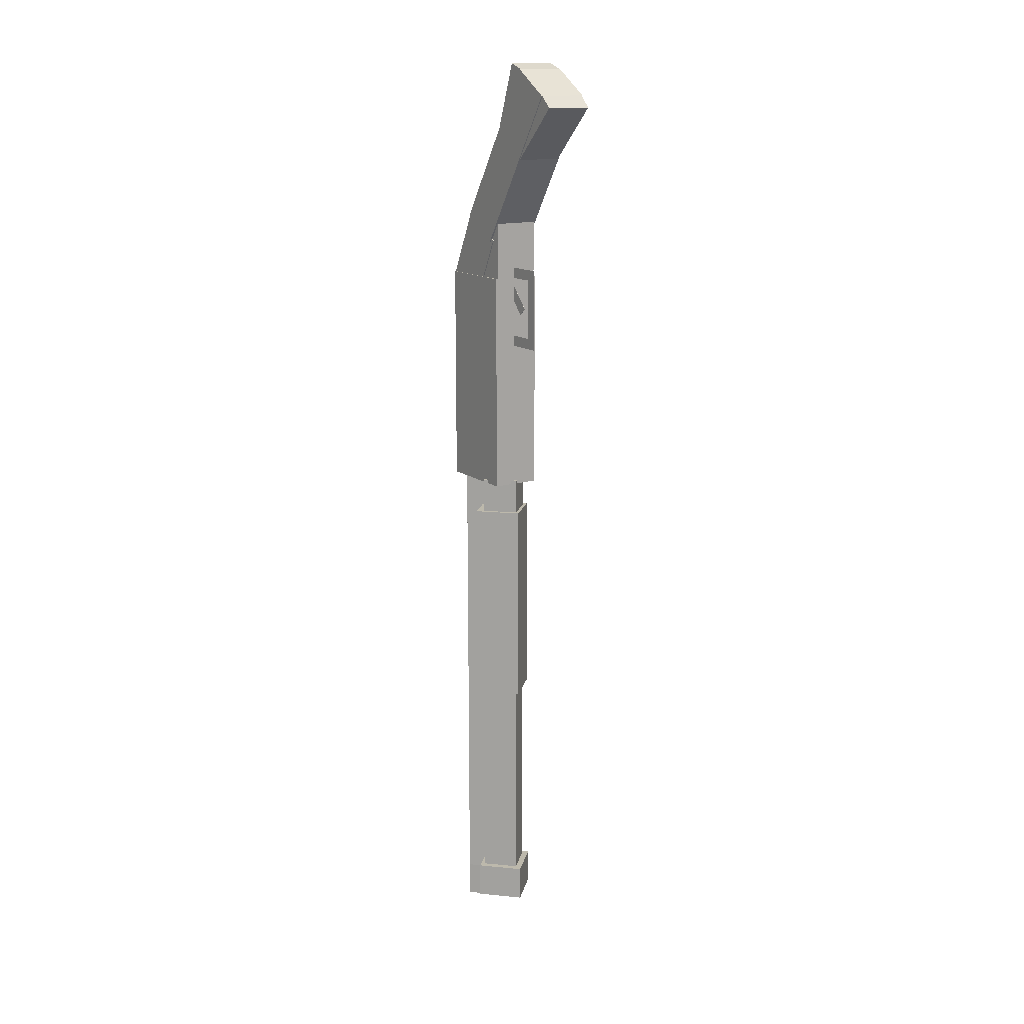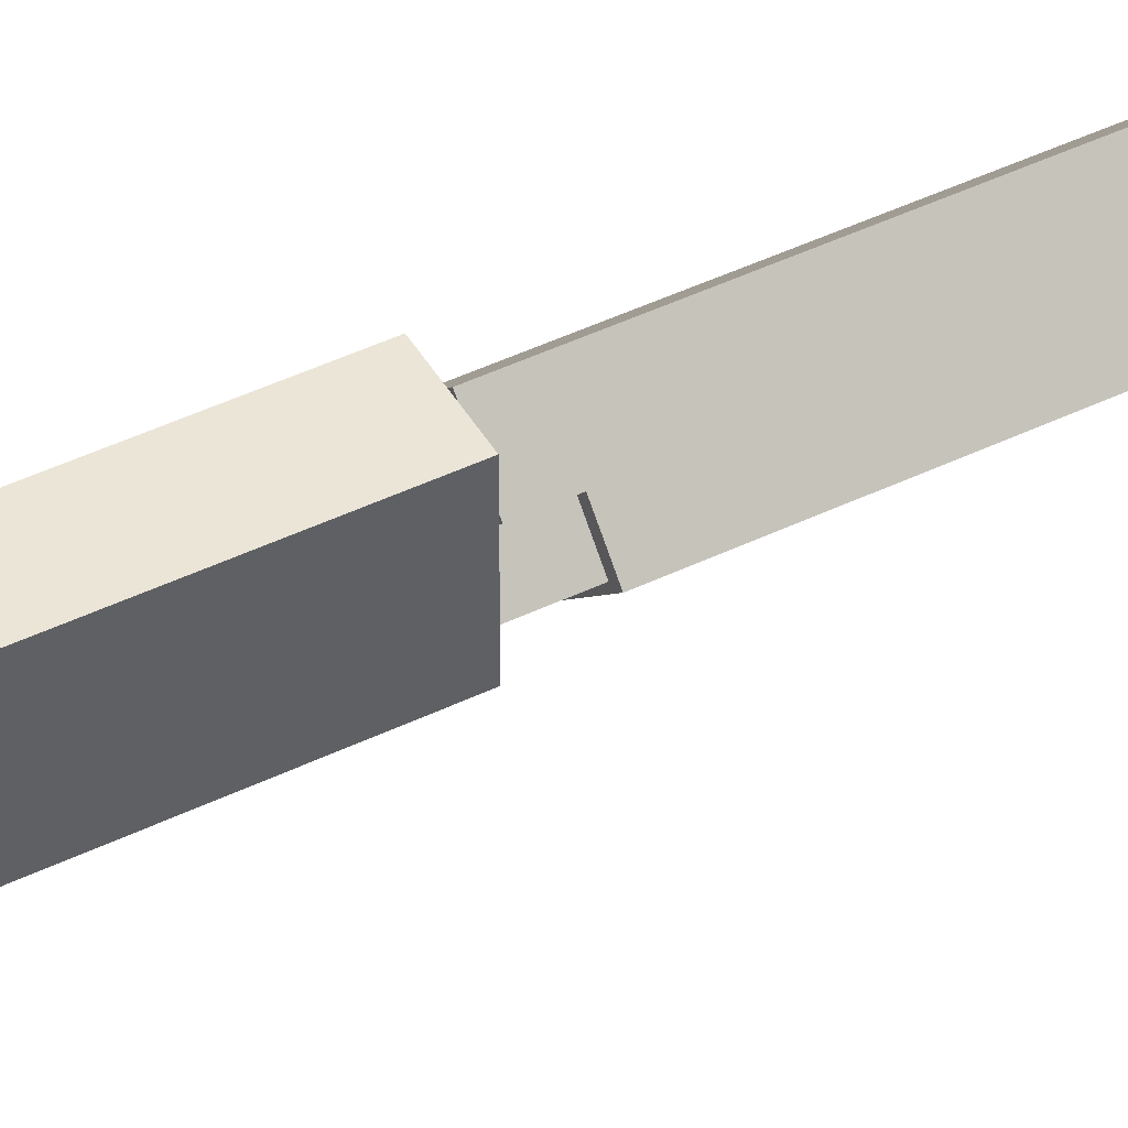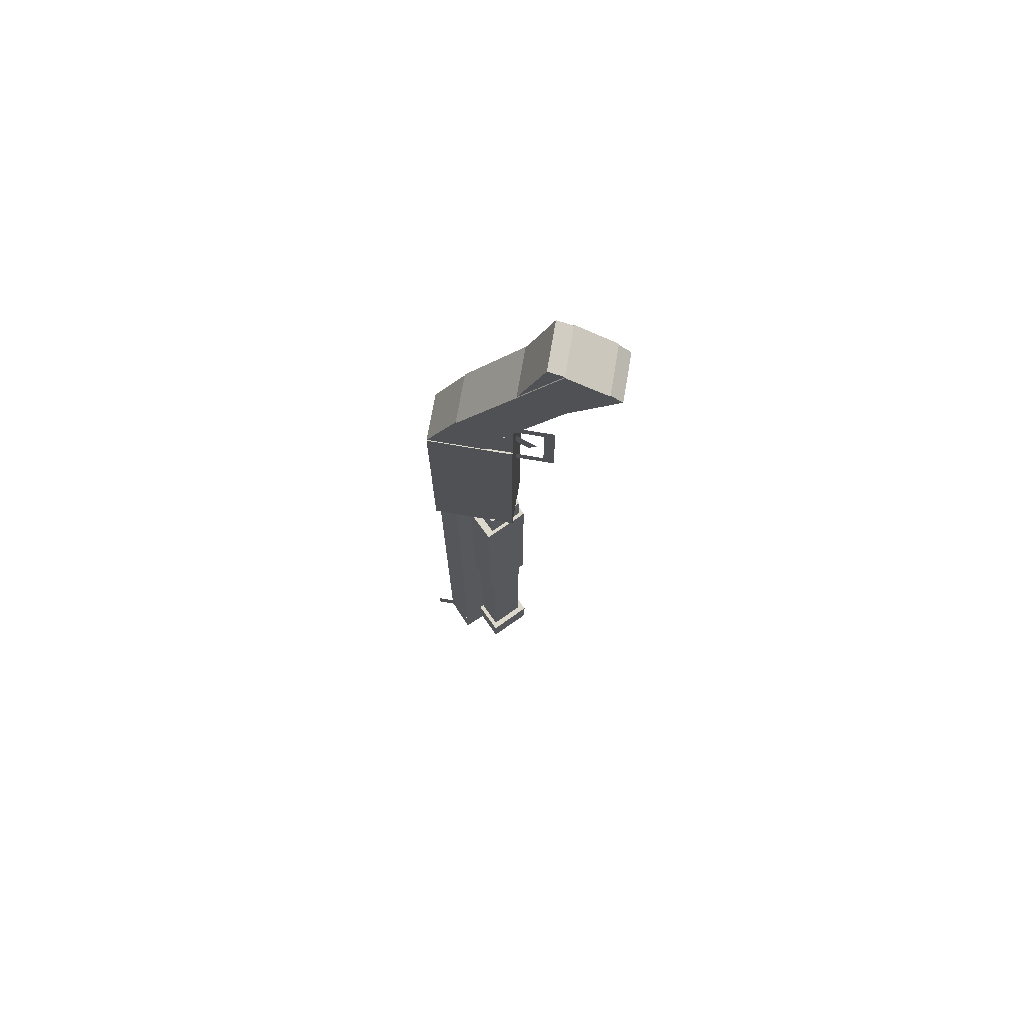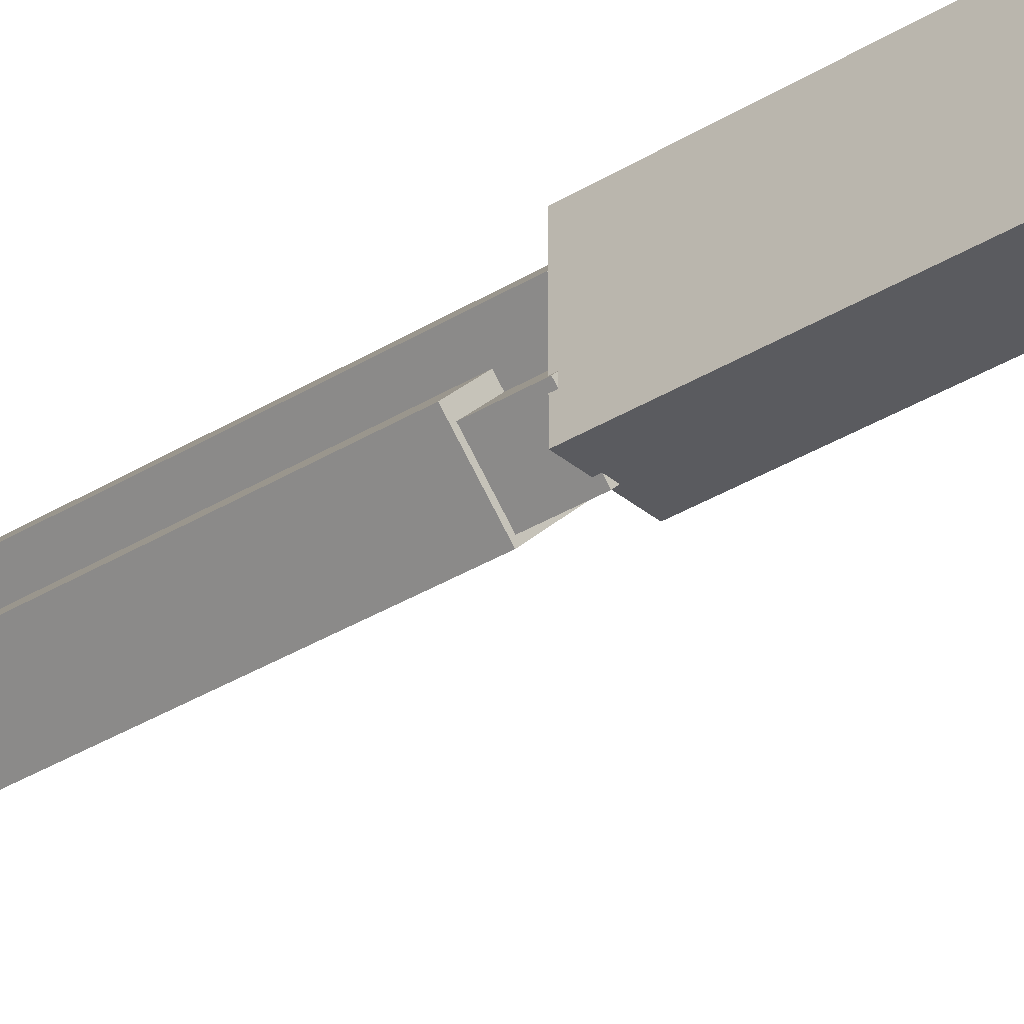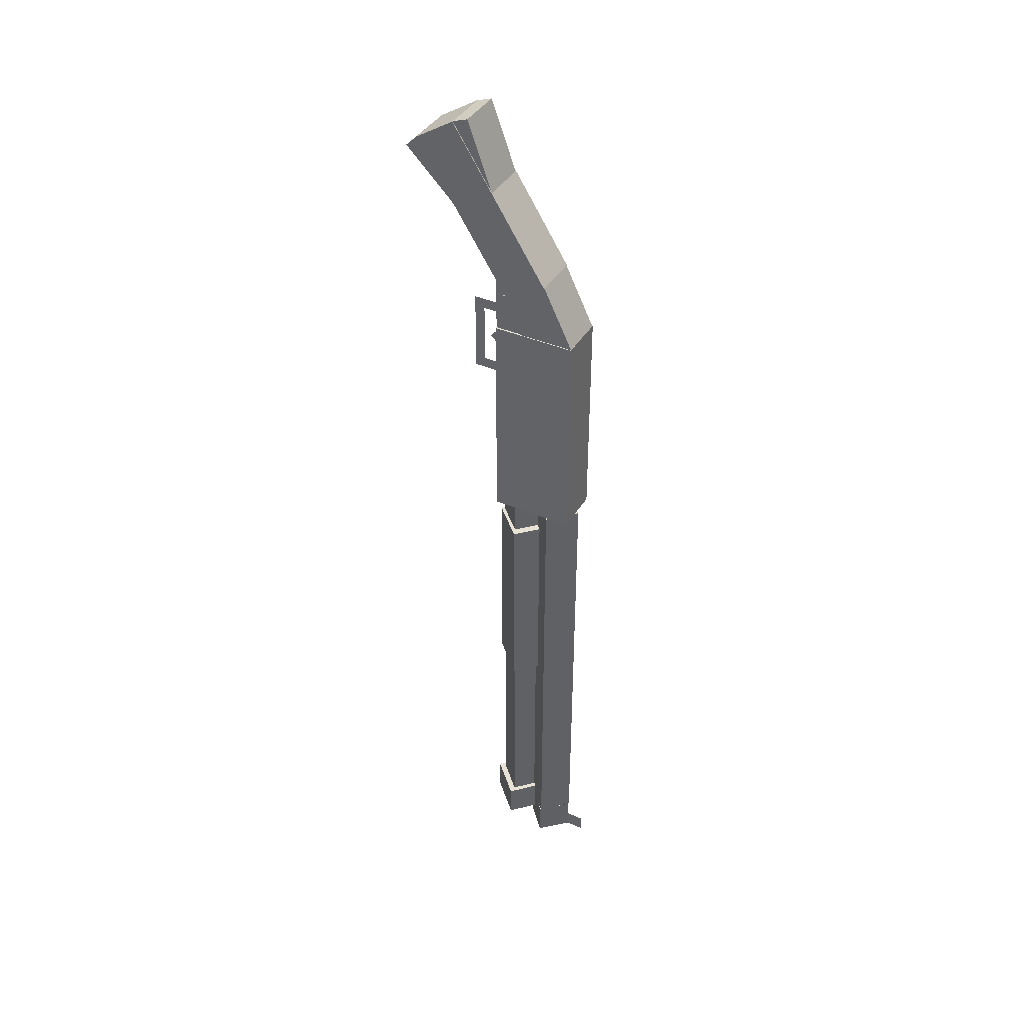
<metadata>
{"format":"obj","ext":"obj","renderer":"f3d","projection":"perspective","resolution":1024,"background":"white","views":[{"elev":15.0,"azim":-33.1,"up":"+Z"},{"elev":45.9,"azim":61.1,"up":"+Y"},{"elev":72.7,"azim":-80.3,"up":"+Z"},{"elev":-33.1,"azim":-49.2,"up":"+Y"},{"elev":40.3,"azim":118.1,"up":"+Z"}]}
</metadata>
<code>
o cube
v 0.08839 0.4735 0.007812
v 0.08839 0.4735 -0.3547
v 0.03094 0.4161 0.007812
v 0.03094 0.4161 -0.3547
v 0.03094 0.531 -0.3547
v 0.03094 0.531 0.007812
v -0.02652 0.4735 -0.3547
v -0.02652 0.4735 0.007812
v 0.03094 0.531 -0.3547
v 0.08839 0.4735 -0.3547
v 0.03094 0.531 0.007812
v 0.08839 0.4735 0.007812
v -0.02652 0.4735 0.007812
v 0.03094 0.4161 0.007812
v -0.02652 0.4735 -0.3547
v 0.03094 0.4161 -0.3547
v 0.03094 0.531 0.007812
v 0.08839 0.4735 0.007812
v -0.02652 0.4735 0.007812
v 0.03094 0.4161 0.007812
v 0.08839 0.4735 -0.3547
v 0.03094 0.531 -0.3547
v 0.03094 0.4161 -0.3547
v -0.02652 0.4735 -0.3547
f 1 3 2
f 3 4 2
f 5 7 6
f 7 8 6
f 9 11 10
f 11 12 10
f 13 15 14
f 15 16 14
f 17 19 18
f 19 20 18
f 21 23 22
f 23 24 22
o cube.001
v 0.03125 0.4528 0.4298
v 0.03125 0.4391 0.4425
v 0.03125 0.4102 0.3841
v 0.03125 0.3965 0.3968
v 0.03125 0.4528 0.4298
v 0.03131 0.4528 0.4298
v 0.03125 0.4391 0.4425
v 0.03131 0.4391 0.4425
v 0.03125 0.3965 0.3968
v 0.03131 0.3965 0.3968
v 0.03125 0.4102 0.3841
v 0.03131 0.4102 0.3841
v 0.03125 0.4391 0.4425
v 0.03131 0.4391 0.4425
v 0.03125 0.3965 0.3968
v 0.03131 0.3965 0.3968
v 0.03131 0.4528 0.4298
v 0.03125 0.4528 0.4298
v 0.03131 0.4102 0.3841
v 0.03125 0.4102 0.3841
f 25 27 26
f 27 28 26
f 29 31 30
f 31 32 30
f 33 35 34
f 35 36 34
f 37 39 38
f 39 40 38
f 41 43 42
f 43 44 42
o cube.002
v 0.07656 0.4376 0.2625
v 0.07656 0.4376 0.125
v 0.07656 0.4375 0.2625
v 0.07656 0.4375 0.125
v -0.007813 0.4376 0.125
v -0.007813 0.4376 0.2625
v -0.007813 0.4375 0.125
v -0.007813 0.4375 0.2625
v -0.007813 0.4375 0.2625
v 0.07656 0.4375 0.2625
v -0.007813 0.4375 0.125
v 0.07656 0.4375 0.125
v -0.007813 0.4376 0.2625
v 0.07656 0.4376 0.2625
v -0.007813 0.4375 0.2625
v 0.07656 0.4375 0.2625
v 0.07656 0.4376 0.125
v -0.007813 0.4376 0.125
v 0.07656 0.4375 0.125
v -0.007813 0.4375 0.125
f 45 47 46
f 47 48 46
f 49 51 50
f 51 52 50
f 53 55 54
f 55 56 54
f 57 59 58
f 59 60 58
f 61 63 62
f 63 64 62
o cube.003
v 0.03125 0.5129 0.06875
v 0.03125 0.5129 -0.7312
v 0.07544 0.4688 0.06875
v 0.07544 0.4688 -0.7312
v -0.01294 0.4688 -0.7312
v -0.01294 0.4688 0.06875
v 0.03125 0.4246 -0.7312
v 0.03125 0.4246 0.06875
v -0.01294 0.4688 -0.7312
v 0.03125 0.5129 -0.7312
v -0.01294 0.4688 0.06875
v 0.03125 0.5129 0.06875
v 0.03125 0.4246 0.06875
v 0.07544 0.4688 0.06875
v 0.03125 0.4246 -0.7312
v 0.07544 0.4688 -0.7312
v -0.01294 0.4688 0.06875
v 0.03125 0.5129 0.06875
v 0.03125 0.4246 0.06875
v 0.07544 0.4688 0.06875
v 0.03125 0.5129 -0.7312
v -0.01294 0.4688 -0.7312
v 0.07544 0.4688 -0.7312
v 0.03125 0.4246 -0.7312
f 65 67 66
f 67 68 66
f 69 71 70
f 71 72 70
f 73 75 74
f 75 76 74
f 77 79 78
f 79 80 78
f 81 83 82
f 83 84 82
f 85 87 86
f 87 88 86
o cube.004
v 0.03125 0.5244 -0.725
v 0.03125 0.5244 -0.7875
v 0.0887 0.4669 -0.725
v 0.0887 0.4669 -0.7875
v -0.0262 0.4669 -0.7875
v -0.0262 0.4669 -0.725
v 0.03125 0.4095 -0.7875
v 0.03125 0.4095 -0.725
v -0.0262 0.4669 -0.7875
v 0.03125 0.5244 -0.7875
v -0.0262 0.4669 -0.725
v 0.03125 0.5244 -0.725
v 0.03125 0.4095 -0.725
v 0.0887 0.4669 -0.725
v 0.03125 0.4095 -0.7875
v 0.0887 0.4669 -0.7875
v -0.0262 0.4669 -0.725
v 0.03125 0.5244 -0.725
v 0.03125 0.4095 -0.725
v 0.0887 0.4669 -0.725
v 0.03125 0.5244 -0.7875
v -0.0262 0.4669 -0.7875
v 0.0887 0.4669 -0.7875
v 0.03125 0.4095 -0.7875
f 89 91 90
f 91 92 90
f 93 95 94
f 95 96 94
f 97 99 98
f 99 100 98
f 101 103 102
f 103 104 102
f 105 107 106
f 107 108 106
f 109 111 110
f 111 112 110
o cube.005
v 0.07656 0.575 0.45
v 0.07656 0.575 0.0625
v 0.07656 0.4313 0.45
v 0.07656 0.4313 0.0625
v -0.007812 0.575 0.0625
v -0.007812 0.575 0.45
v -0.007812 0.4313 0.0625
v -0.007812 0.4313 0.45
v -0.007812 0.575 0.0625
v 0.07656 0.575 0.0625
v -0.007812 0.575 0.45
v 0.07656 0.575 0.45
v -0.007812 0.4313 0.45
v 0.07656 0.4313 0.45
v -0.007812 0.4313 0.0625
v 0.07656 0.4313 0.0625
v -0.007812 0.575 0.45
v 0.07656 0.575 0.45
v -0.007812 0.4313 0.45
v 0.07656 0.4313 0.45
v 0.07656 0.575 0.0625
v -0.007812 0.575 0.0625
v 0.07656 0.4313 0.0625
v -0.007812 0.4313 0.0625
f 113 115 114
f 115 116 114
f 117 119 118
f 119 120 118
f 121 123 122
f 123 124 122
f 125 127 126
f 127 128 126
f 129 131 130
f 131 132 130
f 133 135 134
f 135 136 134
o cube.006
v 0.03772 0.6109 -0.8187
v 0.03772 0.6109 -0.7875
v 0.03772 0.5796 -0.8187
v 0.03772 0.5796 -0.7875
v 0.03772 0.6109 -0.8187
v 0.03779 0.6109 -0.8187
v 0.03772 0.6109 -0.7875
v 0.03779 0.6109 -0.7875
v 0.03772 0.5796 -0.7875
v 0.03779 0.5796 -0.7875
v 0.03772 0.5796 -0.8187
v 0.03779 0.5796 -0.8187
v 0.03772 0.6109 -0.7875
v 0.03779 0.6109 -0.7875
v 0.03772 0.5796 -0.7875
v 0.03779 0.5796 -0.7875
v 0.03779 0.6109 -0.8187
v 0.03772 0.6109 -0.8187
v 0.03779 0.5796 -0.8187
v 0.03772 0.5796 -0.8187
f 137 139 138
f 139 140 138
f 141 143 142
f 143 144 142
f 145 147 146
f 147 148 146
f 149 151 150
f 151 152 150
f 153 155 154
f 155 156 154
o cube.007
v 0.03567 0.5799 0.0625
v 0.03567 0.5799 -0.7562
v 0.07986 0.5357 0.0625
v 0.07986 0.5357 -0.7562
v -0.008525 0.5357 -0.7562
v -0.008525 0.5357 0.0625
v 0.03567 0.4915 -0.7562
v 0.03567 0.4915 0.0625
v -0.008525 0.5357 -0.7562
v 0.03567 0.5799 -0.7562
v -0.008525 0.5357 0.0625
v 0.03567 0.5799 0.0625
v 0.03567 0.4915 0.0625
v 0.07986 0.5357 0.0625
v 0.03567 0.4915 -0.7562
v 0.07986 0.5357 -0.7562
v -0.008525 0.5357 0.0625
v 0.03567 0.5799 0.0625
v 0.03567 0.4915 0.0625
v 0.07986 0.5357 0.0625
v 0.03567 0.5799 -0.7562
v -0.008525 0.5357 -0.7562
v 0.07986 0.5357 -0.7562
v 0.03567 0.4915 -0.7562
f 157 159 158
f 159 160 158
f 161 163 162
f 163 164 162
f 165 167 166
f 167 168 166
f 169 171 170
f 171 172 170
f 173 175 174
f 175 176 174
f 177 179 178
f 179 180 178
o cube.008
v 0.03125 0.3844 0.3438
v 0.03125 0.3844 0.45
v 0.03125 0.3664 0.3438
v 0.03125 0.3664 0.45
v 0.03125 0.3844 0.3438
v 0.03131 0.3844 0.3438
v 0.03125 0.3844 0.45
v 0.03131 0.3844 0.45
v 0.03125 0.3664 0.45
v 0.03131 0.3664 0.45
v 0.03125 0.3664 0.3438
v 0.03131 0.3664 0.3438
v 0.03125 0.3844 0.45
v 0.03131 0.3844 0.45
v 0.03125 0.3664 0.45
v 0.03131 0.3664 0.45
v 0.03131 0.3844 0.3438
v 0.03125 0.3844 0.3438
v 0.03131 0.3664 0.3438
v 0.03125 0.3664 0.3438
f 181 183 182
f 183 184 182
f 185 187 186
f 187 188 186
f 189 191 190
f 191 192 190
f 193 195 194
f 195 196 194
f 197 199 198
f 199 200 198
o cube.009
v 0.07344 0.5229 0.5567
v 0.07344 0.5229 0.45
v 0.07344 0.4313 0.5567
v 0.07344 0.4313 0.45
v -0.004688 0.5229 0.45
v -0.004688 0.5229 0.5567
v -0.004688 0.4313 0.45
v -0.004688 0.4313 0.5567
v -0.004688 0.5229 0.45
v 0.07344 0.5229 0.45
v -0.004688 0.5229 0.5567
v 0.07344 0.5229 0.5567
v -0.004688 0.4313 0.5567
v 0.07344 0.4313 0.5567
v -0.004688 0.4313 0.45
v 0.07344 0.4313 0.45
v -0.004688 0.5229 0.5567
v 0.07344 0.5229 0.5567
v -0.004688 0.4313 0.5567
v 0.07344 0.4313 0.5567
v 0.07344 0.5229 0.45
v -0.004688 0.5229 0.45
v 0.07344 0.4313 0.45
v -0.004688 0.4313 0.45
f 201 203 202
f 203 204 202
f 205 207 206
f 207 208 206
f 209 211 210
f 211 212 210
f 213 215 214
f 215 216 214
f 217 219 218
f 219 220 218
f 221 223 222
f 223 224 222
o cube.010
v 0.075 0.575 0.45
v 0.075 0.4964 0.4116
v 0.075 0.5229 0.5567
v 0.075 0.4443 0.5184
v -0.00625 0.4964 0.4116
v -0.00625 0.575 0.45
v -0.00625 0.4443 0.5184
v -0.00625 0.5229 0.5567
v -0.00625 0.4964 0.4116
v 0.075 0.4964 0.4116
v -0.00625 0.575 0.45
v 0.075 0.575 0.45
v -0.00625 0.5229 0.5567
v 0.075 0.5229 0.5567
v -0.00625 0.4443 0.5184
v 0.075 0.4443 0.5184
v -0.00625 0.575 0.45
v 0.075 0.575 0.45
v -0.00625 0.5229 0.5567
v 0.075 0.5229 0.5567
v 0.075 0.4964 0.4116
v -0.00625 0.4964 0.4116
v 0.075 0.4443 0.5184
v -0.00625 0.4443 0.5184
f 225 227 226
f 227 228 226
f 229 231 230
f 231 232 230
f 233 235 234
f 235 236 234
f 237 239 238
f 239 240 238
f 241 243 242
f 243 244 242
f 245 247 246
f 247 248 246
o cube.011
v 0.07656 0.5229 0.5567
v 0.07656 0.4544 0.5131
v 0.07656 0.355 0.8203
v 0.07656 0.2865 0.7766
v -0.007813 0.4544 0.5131
v -0.007813 0.5229 0.5567
v -0.007813 0.2865 0.7766
v -0.007813 0.355 0.8203
v -0.007813 0.4544 0.5131
v 0.07656 0.4544 0.5131
v -0.007813 0.5229 0.5567
v 0.07656 0.5229 0.5567
v -0.007813 0.355 0.8203
v 0.07656 0.355 0.8203
v -0.007813 0.2865 0.7766
v 0.07656 0.2865 0.7766
v -0.007813 0.5229 0.5567
v 0.07656 0.5229 0.5567
v -0.007813 0.355 0.8203
v 0.07656 0.355 0.8203
v 0.07656 0.4544 0.5131
v -0.007813 0.4544 0.5131
v 0.07656 0.2865 0.7766
v -0.007813 0.2865 0.7766
f 249 251 250
f 251 252 250
f 253 255 254
f 255 256 254
f 257 259 258
f 259 260 258
f 261 263 262
f 263 264 262
f 265 267 266
f 267 268 266
f 269 271 270
f 271 272 270
o cube.012
v 0.03125 0.4313 0.325
v 0.03125 0.4313 0.3437
v 0.03125 0.3664 0.325
v 0.03125 0.3664 0.3437
v 0.03125 0.4313 0.325
v 0.03131 0.4313 0.325
v 0.03125 0.4313 0.3437
v 0.03131 0.4313 0.3437
v 0.03125 0.3664 0.3437
v 0.03131 0.3664 0.3437
v 0.03125 0.3664 0.325
v 0.03131 0.3664 0.325
v 0.03125 0.4313 0.3437
v 0.03131 0.4313 0.3437
v 0.03125 0.3664 0.3437
v 0.03131 0.3664 0.3437
v 0.03131 0.4313 0.325
v 0.03125 0.4313 0.325
v 0.03131 0.3664 0.325
v 0.03125 0.3664 0.325
f 273 275 274
f 275 276 274
f 277 279 278
f 279 280 278
f 281 283 282
f 283 284 282
f 285 287 286
f 287 288 286
f 289 291 290
f 291 292 290
o cube.013
v 0.03125 0.4313 0.45
v 0.03125 0.4313 0.4687
v 0.03125 0.3664 0.45
v 0.03125 0.3664 0.4687
v 0.03125 0.4313 0.45
v 0.03131 0.4313 0.45
v 0.03125 0.4313 0.4687
v 0.03131 0.4313 0.4687
v 0.03125 0.3664 0.4687
v 0.03131 0.3664 0.4687
v 0.03125 0.3664 0.45
v 0.03131 0.3664 0.45
v 0.03125 0.4313 0.4687
v 0.03131 0.4313 0.4687
v 0.03125 0.3664 0.4687
v 0.03131 0.3664 0.4687
v 0.03131 0.4313 0.45
v 0.03125 0.4313 0.45
v 0.03131 0.3664 0.45
v 0.03125 0.3664 0.45
f 293 295 294
f 295 296 294
f 297 299 298
f 299 300 298
f 301 303 302
f 303 304 302
f 305 307 306
f 307 308 306
f 309 311 310
f 311 312 310
o cube.014
v 0.075 0.4247 0.6384
v 0.075 0.4046 0.6184
v 0.075 0.2865 0.7766
v 0.075 0.2664 0.7566
v -0.00625 0.4046 0.6184
v -0.00625 0.4247 0.6384
v -0.00625 0.2664 0.7566
v -0.00625 0.2865 0.7766
v -0.00625 0.4046 0.6184
v 0.075 0.4046 0.6184
v -0.00625 0.4247 0.6384
v 0.075 0.4247 0.6384
v -0.00625 0.2865 0.7766
v 0.075 0.2865 0.7766
v -0.00625 0.2664 0.7566
v 0.075 0.2664 0.7566
v -0.00625 0.4247 0.6384
v 0.075 0.4247 0.6384
v -0.00625 0.2865 0.7766
v 0.075 0.2865 0.7766
v 0.075 0.4046 0.6184
v -0.00625 0.4046 0.6184
v 0.075 0.2664 0.7566
v -0.00625 0.2664 0.7566
f 313 315 314
f 315 316 314
f 317 319 318
f 319 320 318
f 321 323 322
f 323 324 322
f 325 327 326
f 327 328 326
f 329 331 330
f 331 332 330
f 333 335 334
f 335 336 334
o cube.015
v 0.075 0.4485 0.6464
v 0.075 0.4219 0.6366
v 0.075 0.3817 0.83
v 0.075 0.355 0.8203
v -0.00625 0.4219 0.6366
v -0.00625 0.4485 0.6464
v -0.00625 0.355 0.8203
v -0.00625 0.3817 0.83
v -0.00625 0.4219 0.6366
v 0.075 0.4219 0.6366
v -0.00625 0.4485 0.6464
v 0.075 0.4485 0.6464
v -0.00625 0.3817 0.83
v 0.075 0.3817 0.83
v -0.00625 0.355 0.8203
v 0.075 0.355 0.8203
v -0.00625 0.4485 0.6464
v 0.075 0.4485 0.6464
v -0.00625 0.3817 0.83
v 0.075 0.3817 0.83
v 0.075 0.4219 0.6366
v -0.00625 0.4219 0.6366
v 0.075 0.355 0.8203
v -0.00625 0.355 0.8203
f 337 339 338
f 339 340 338
f 341 343 342
f 343 344 342
f 345 347 346
f 347 348 346
f 349 351 350
f 351 352 350
f 353 355 354
f 355 356 354
f 357 359 358
f 359 360 358
o cube.016
v 0.03779 0.5796 -0.7562
v 0.03779 0.5796 -0.8187
v 0.08001 0.5335 -0.7562
v 0.08001 0.5335 -0.8187
v -0.008294 0.5374 -0.8187
v -0.008294 0.5374 -0.7562
v 0.03393 0.4913 -0.8187
v 0.03393 0.4913 -0.7562
v -0.008294 0.5374 -0.8187
v 0.03779 0.5796 -0.8187
v -0.008294 0.5374 -0.7562
v 0.03779 0.5796 -0.7562
v 0.03393 0.4913 -0.7562
v 0.08001 0.5335 -0.7562
v 0.03393 0.4913 -0.8187
v 0.08001 0.5335 -0.8187
f 361 363 362
f 363 364 362
f 365 367 366
f 367 368 366
f 369 371 370
f 371 372 370
f 373 375 374
f 375 376 374

</code>
